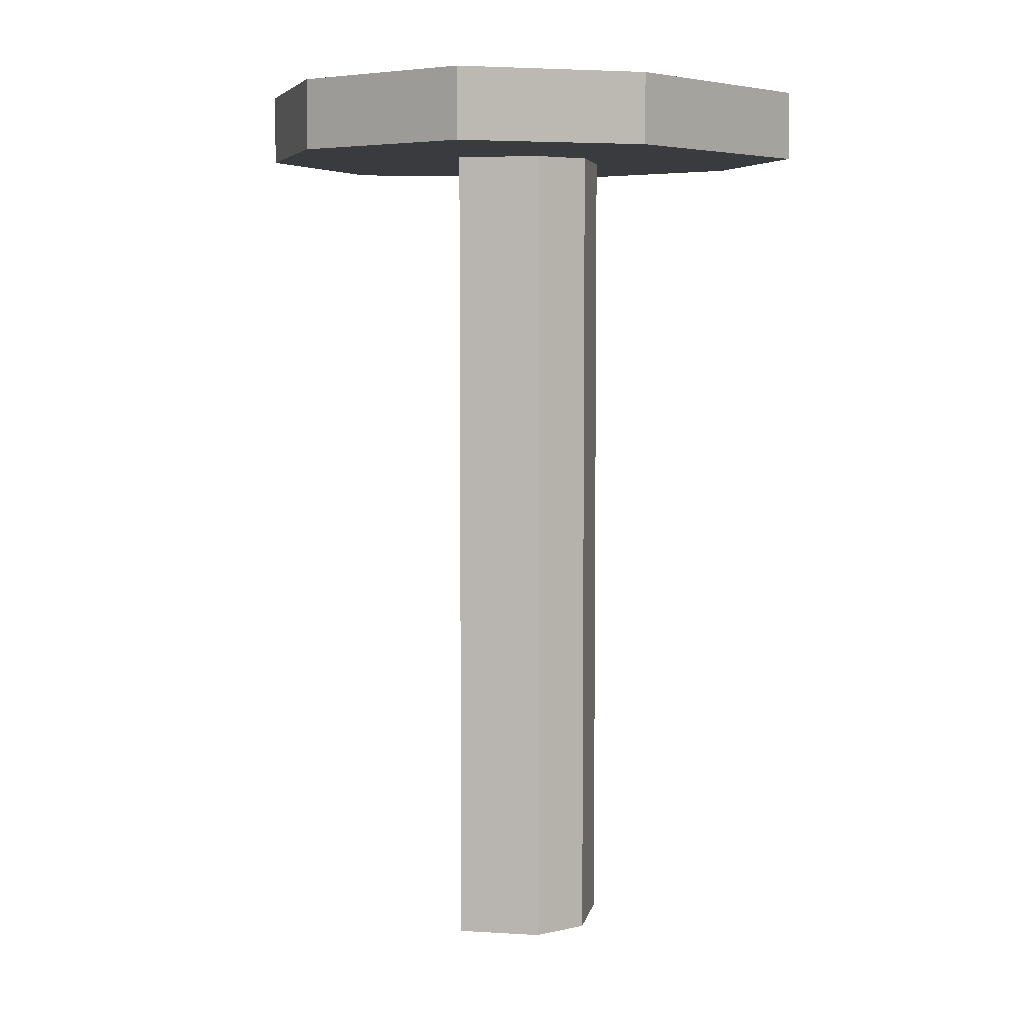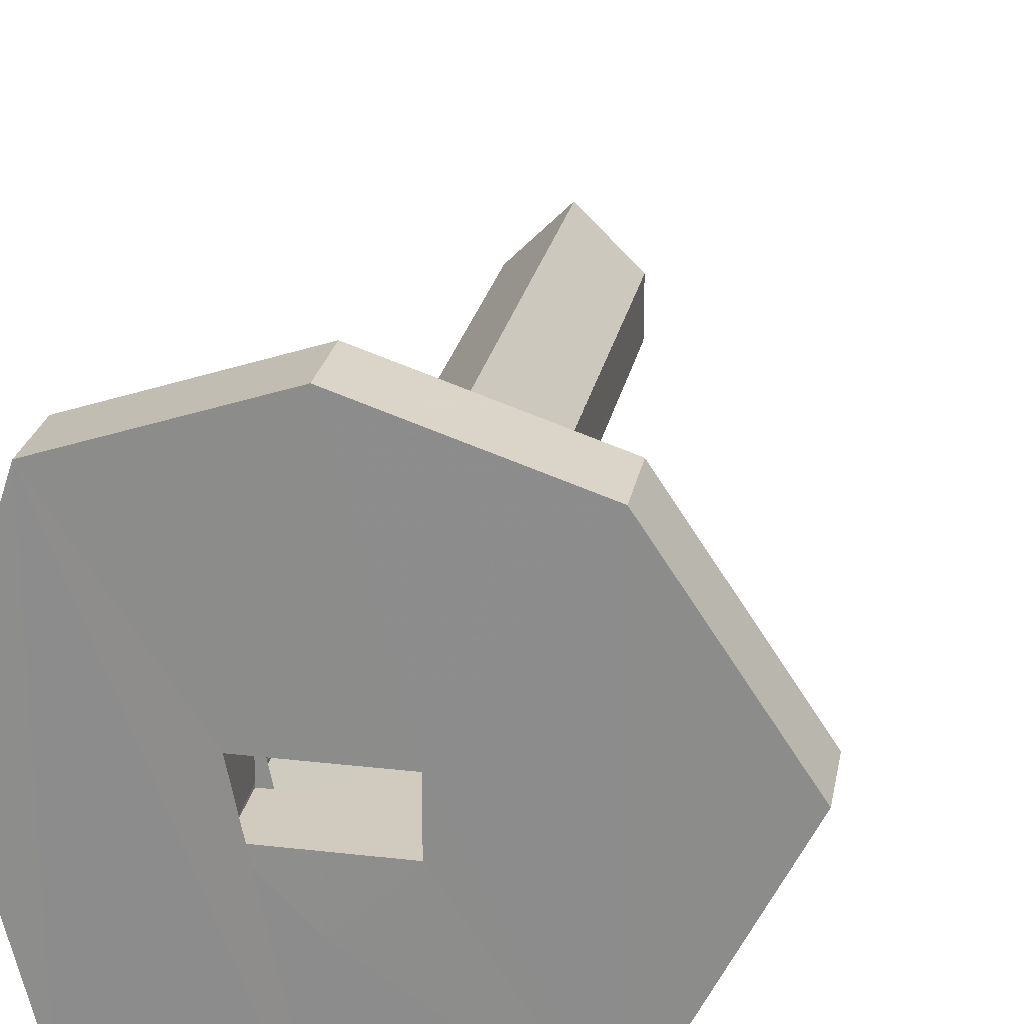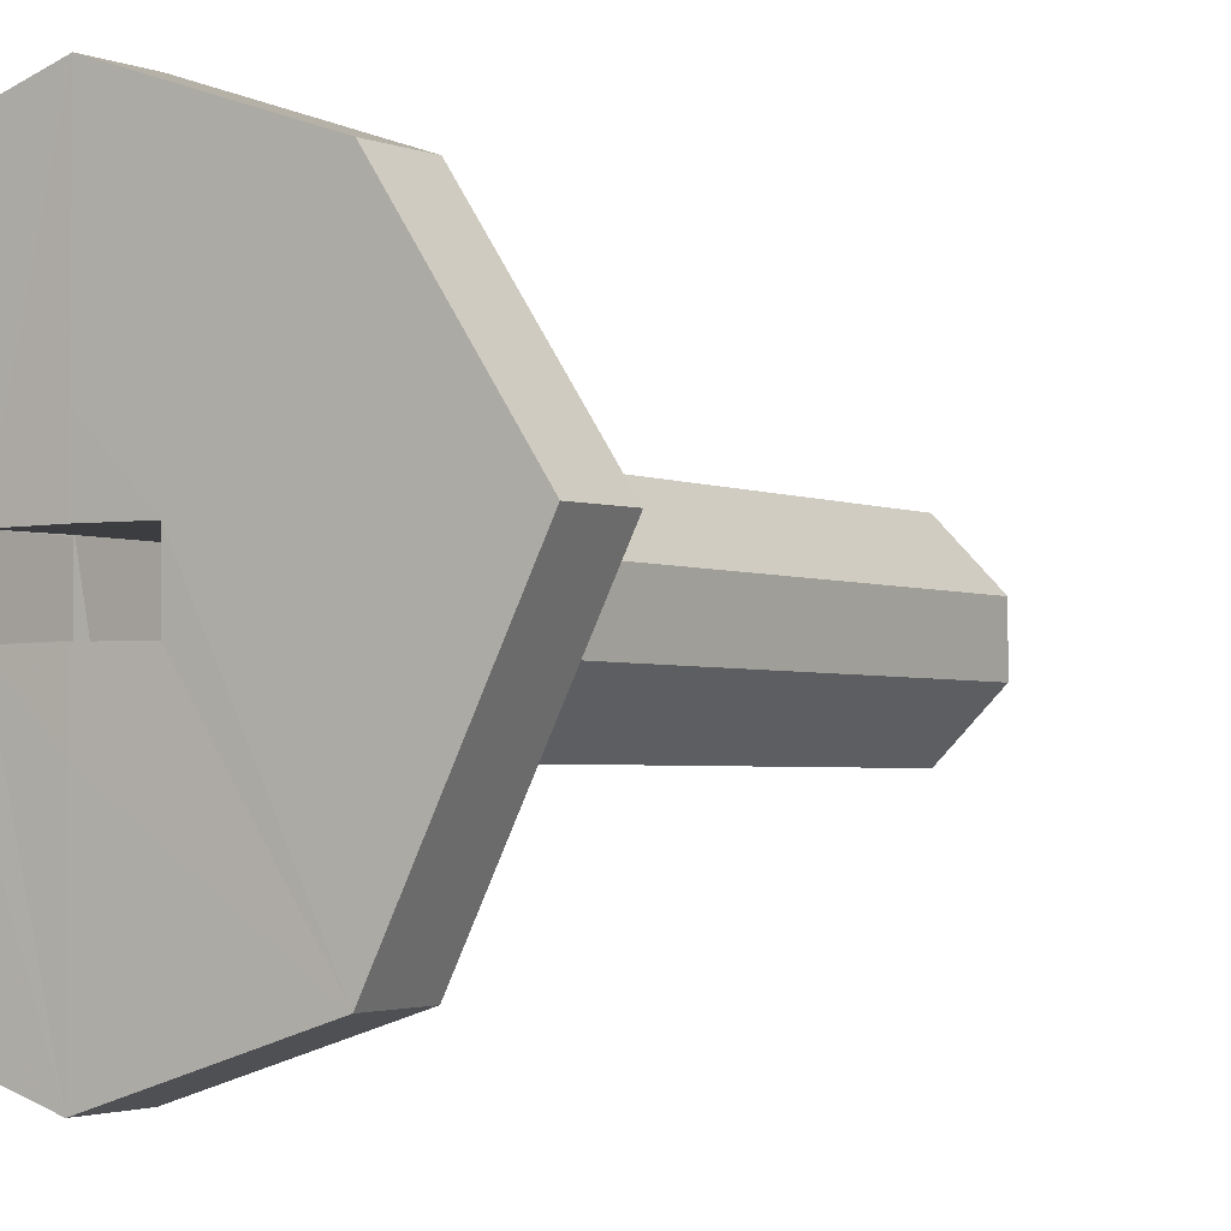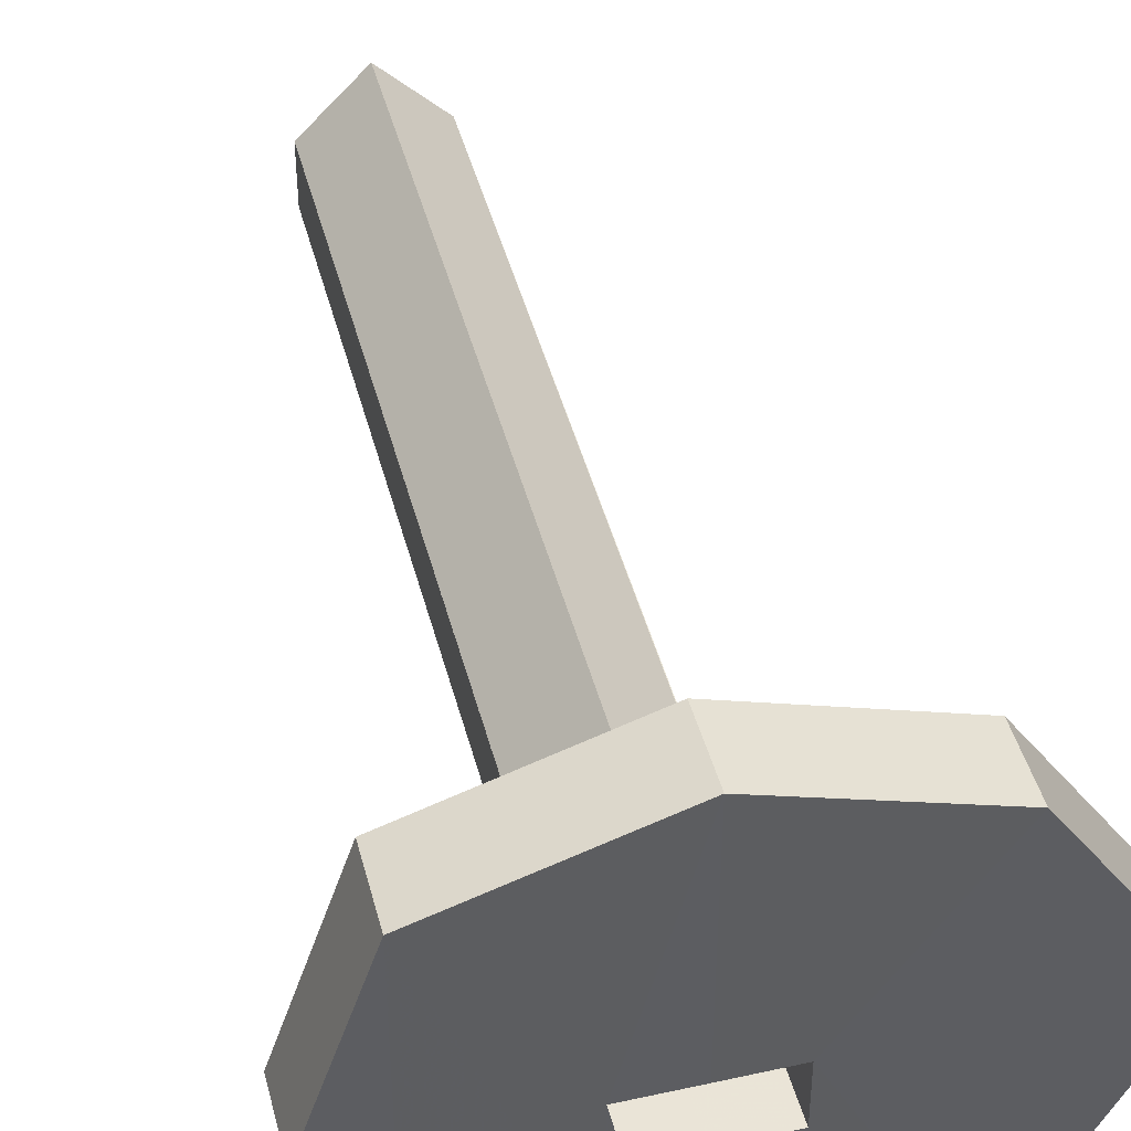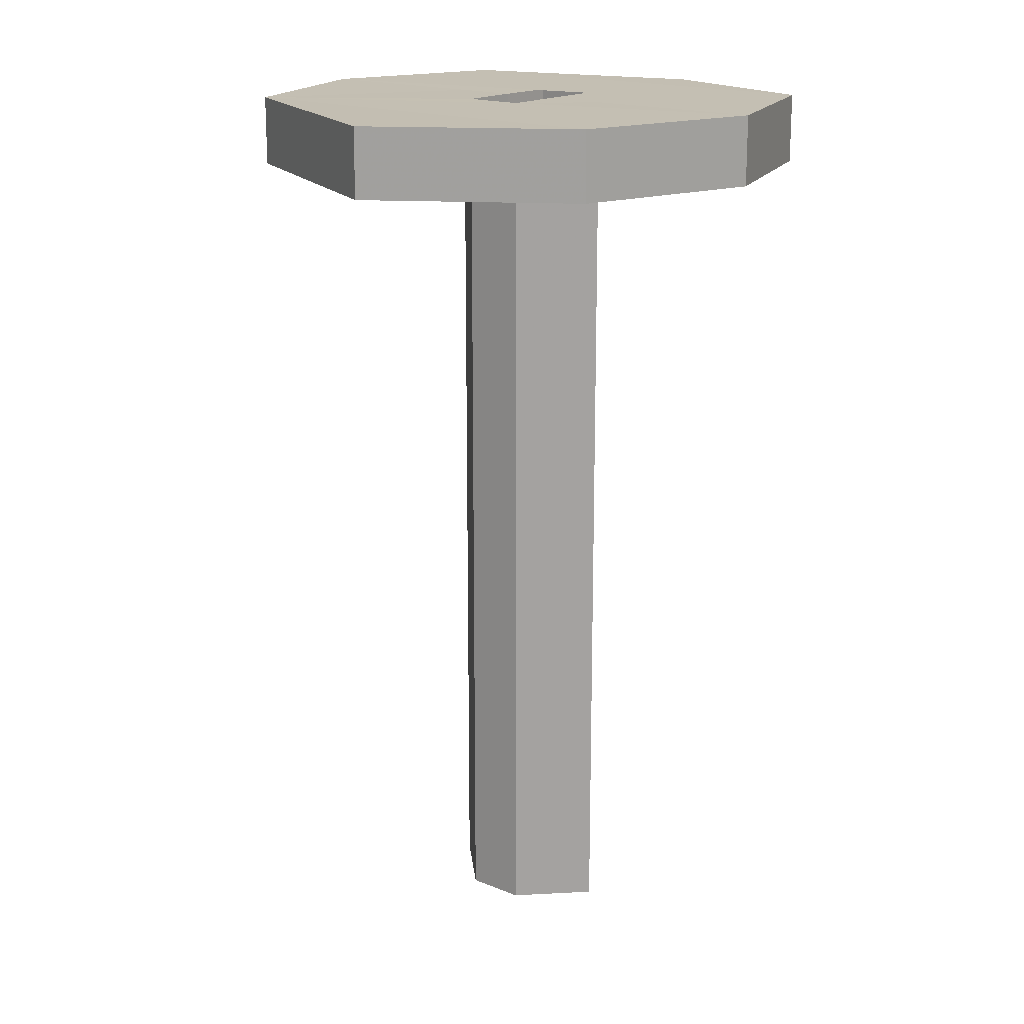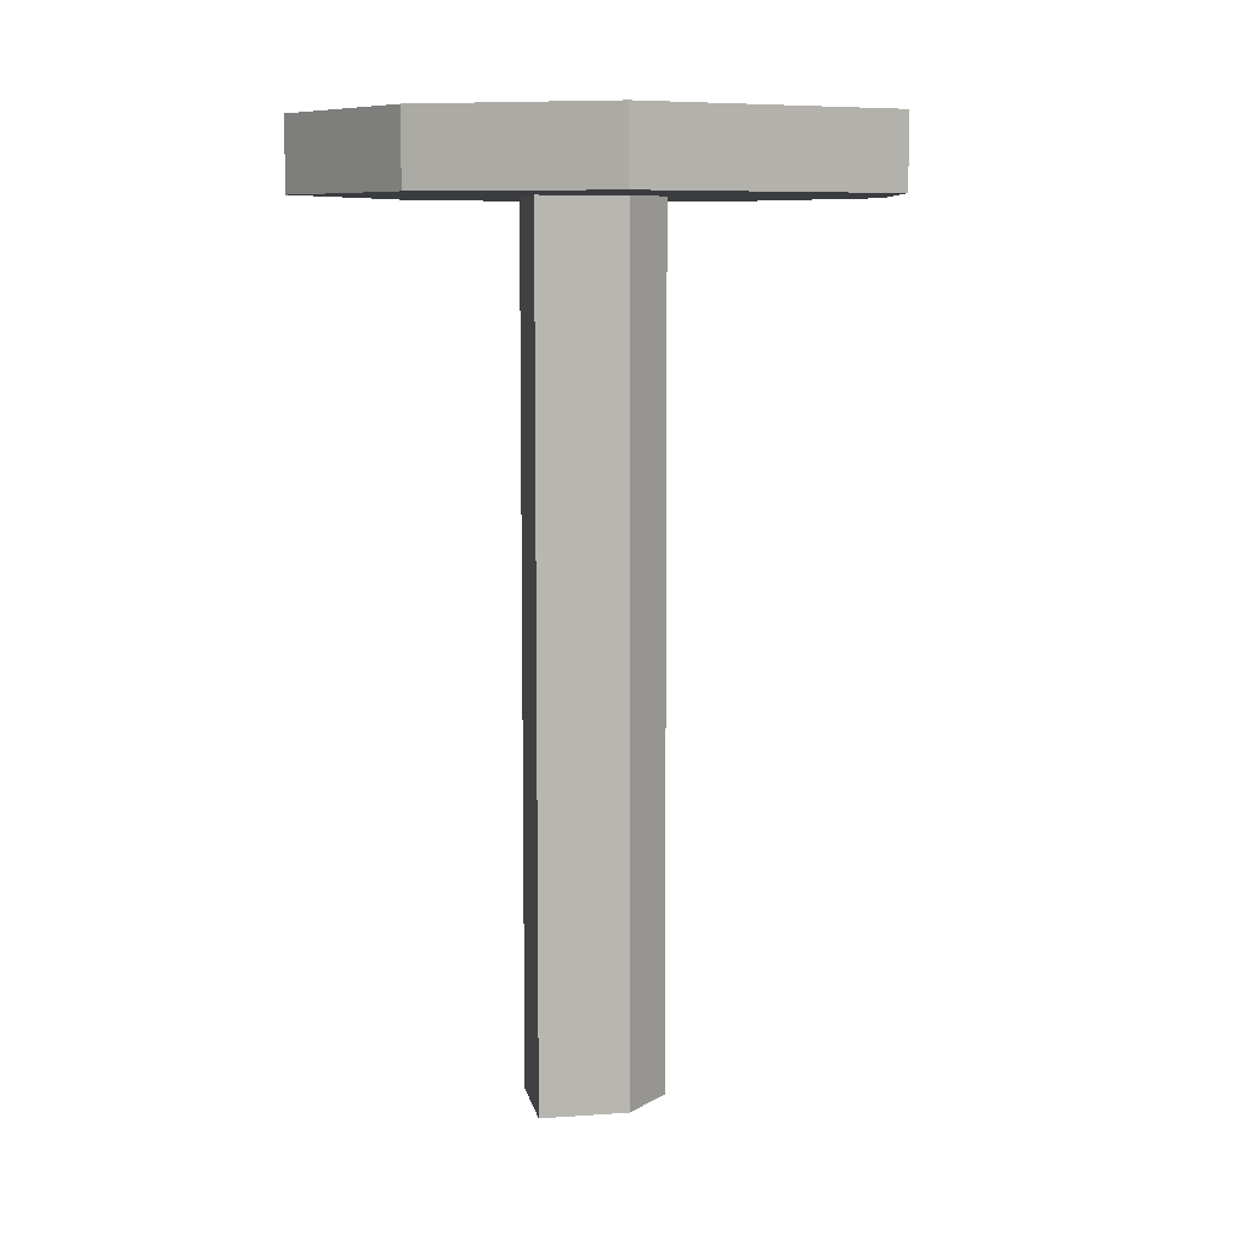
<metadata>
{"format":"obj","ext":"obj","renderer":"f3d","projection":"perspective","resolution":1024,"background":"white","views":[{"elev":5.4,"azim":-124.6,"up":"+Z"},{"elev":23.6,"azim":10.6,"up":"+Y"},{"elev":-2.6,"azim":33.6,"up":"+Y"},{"elev":44.2,"azim":-14.2,"up":"+Y"},{"elev":17.7,"azim":129.0,"up":"+Z"},{"elev":8.5,"azim":34.3,"up":"+Z"}]}
</metadata>
<code>
o 13260
v 2226 1902 8.763
v 2226 1902 8.763
v 2226 1902 8.763
v 2226 1902 8.763
v 2226 1902 8.752
v 2226 1902 8.763
v 2226 1902 8.752
v 2226 1902 8.763
v 2226 1902 8.763
v 2226 1902 8.752
v 2226 1902 8.752
v 2226 1902 8.752
v 2226 1902 8.763
v 2226 1902 8.752
v 2226 1902 8.752
v 2226 1902 8.613
v 2226 1902 8.613
v 2226 1902 8.613
v 2226 1902 8.613
v 2226 1902 8.613
v 2226 1902 8.613
v 2226 1902 8.763
v 2226 1902 8.613
v 2226 1902 8.752
v 2226 1902 8.763
v 2226 1902 8.613
v 2226 1902 8.763
v 2226 1902 8.763
v 2226 1902 8.763
v 2226 1902 8.763
v 2226 1902 8.763
v 2226 1902 8.763
v 2226 1902 8.613
v 2226 1902 8.613
v 2226 1902 8.752
v 2226 1902 8.752
v 2226 1902 8.613
v 2226 1902 8.752
v 2226 1902 8.613
v 2226 1902 8.613
v 2226 1902 8.752
v 2226 1902 8.763
v 2226 1902 8.763
v 2226 1902 8.763
v 2226 1902 8.752
v 2226 1902 8.763
v 2226 1902 8.763
v 2226 1902 8.763
v 2226 1902 8.613
v 2226 1902 8.752
v 2226 1902 8.752
v 2226 1902 8.613
v 2226 1902 8.752
v 2226 1902 8.752
v 2226 1902 8.613
v 2226 1902 8.752
v 2226 1902 8.752
v 2226 1902 8.752
v 2226 1902 8.752
v 2226 1902 8.613
v 2226 1902 8.613
v 2226 1902 8.752
v 2226 1902 8.752
v 2226 1902 8.752
v 2226 1902 8.752
v 2226 1902 8.613
v 2226 1902 8.752
v 2226 1902 8.613
v 2226 1902 8.752
v 2226 1902 8.752
v 2226 1902 8.613
v 2226 1902 8.613
v 2226 1902 8.613
v 2226 1902 8.613
v 2226 1902 8.613
v 2226 1902 8.613
v 2226 1902 8.763
v 2226 1902 8.763
v 2226 1902 8.752
v 2226 1902 8.752
v 2226 1902 8.613
v 2226 1902 8.763
v 2226 1902 8.613
v 2226 1902 8.752
v 2226 1902 8.752
v 2226 1902 8.763
v 2226 1902 8.752
v 2226 1902 8.752
v 2226 1902 8.752
v 2226 1902 8.752
v 2226 1902 8.752
v 2226 1902 8.752
v 2226 1902 8.752
v 2226 1902 8.763
v 2226 1902 8.763
v 2226 1902 8.763
v 2226 1902 8.763
v 2226 1902 8.752
v 2226 1902 8.752
v 2226 1902 8.752
v 2226 1902 8.763
v 2226 1902 8.752
v 2226 1902 8.752
v 2226 1902 8.752
v 2226 1902 8.752
v 2226 1902 8.763
v 2226 1902 8.752
v 2226 1902 8.763
v 2226 1902 8.763
v 2226 1902 8.763
v 2226 1902 8.752
v 2226 1902 8.763
v 2226 1902 8.763
v 2226 1902 8.752
v 2226 1902 8.752
v 2226 1902 8.763
v 2226 1902 8.763
v 2226 1902 8.763
v 2226 1902 8.763
v 2226 1902 8.613
v 2226 1902 8.763
v 2226 1902 8.763
v 2226 1902 8.763
v 2226 1902 8.763
f 1 2 3
f 4 5 1
f 6 7 4
f 8 9 2
f 10 2 9
f 5 10 11
f 12 9 13
f 14 15 12
f 11 16 17
f 18 16 19
f 20 21 18
f 22 23 19
f 24 17 23
f 11 24 25
f 26 27 19
f 24 27 28
f 11 28 29
f 30 28 27
f 30 29 28
f 31 8 30
f 31 30 32
f 33 32 24
f 34 24 35
f 34 36 37
f 35 10 38
f 38 39 40
f 38 12 41
f 42 12 43
f 44 45 42
f 46 32 43
f 43 47 48
f 35 49 50
f 51 49 52
f 53 54 50
f 55 56 50
f 57 58 56
f 55 59 60
f 61 59 62
f 63 56 64
f 14 64 65
f 66 67 65
f 68 64 69
f 70 66 41
f 71 64 72
f 68 73 72
f 70 74 72
f 75 76 73
f 22 64 77
f 70 78 77
f 79 73 37
f 70 32 26
f 26 80 70
f 80 81 73
f 80 82 78
f 80 36 82
f 83 84 80
f 85 80 86
f 87 85 88
f 88 89 90
f 31 89 91
f 92 91 89
f 5 93 91
f 94 91 93
f 5 95 96
f 94 96 95
f 94 95 29
f 63 47 95
f 97 95 47
f 98 94 99
f 100 101 98
f 99 102 103
f 104 105 102
f 106 102 107
f 108 109 97
f 110 107 111
f 97 110 112
f 113 32 110
f 114 110 88
f 115 116 114
f 117 110 22
f 118 97 117
f 119 97 118
f 119 120 121
f 79 120 119
f 122 123 124

</code>
